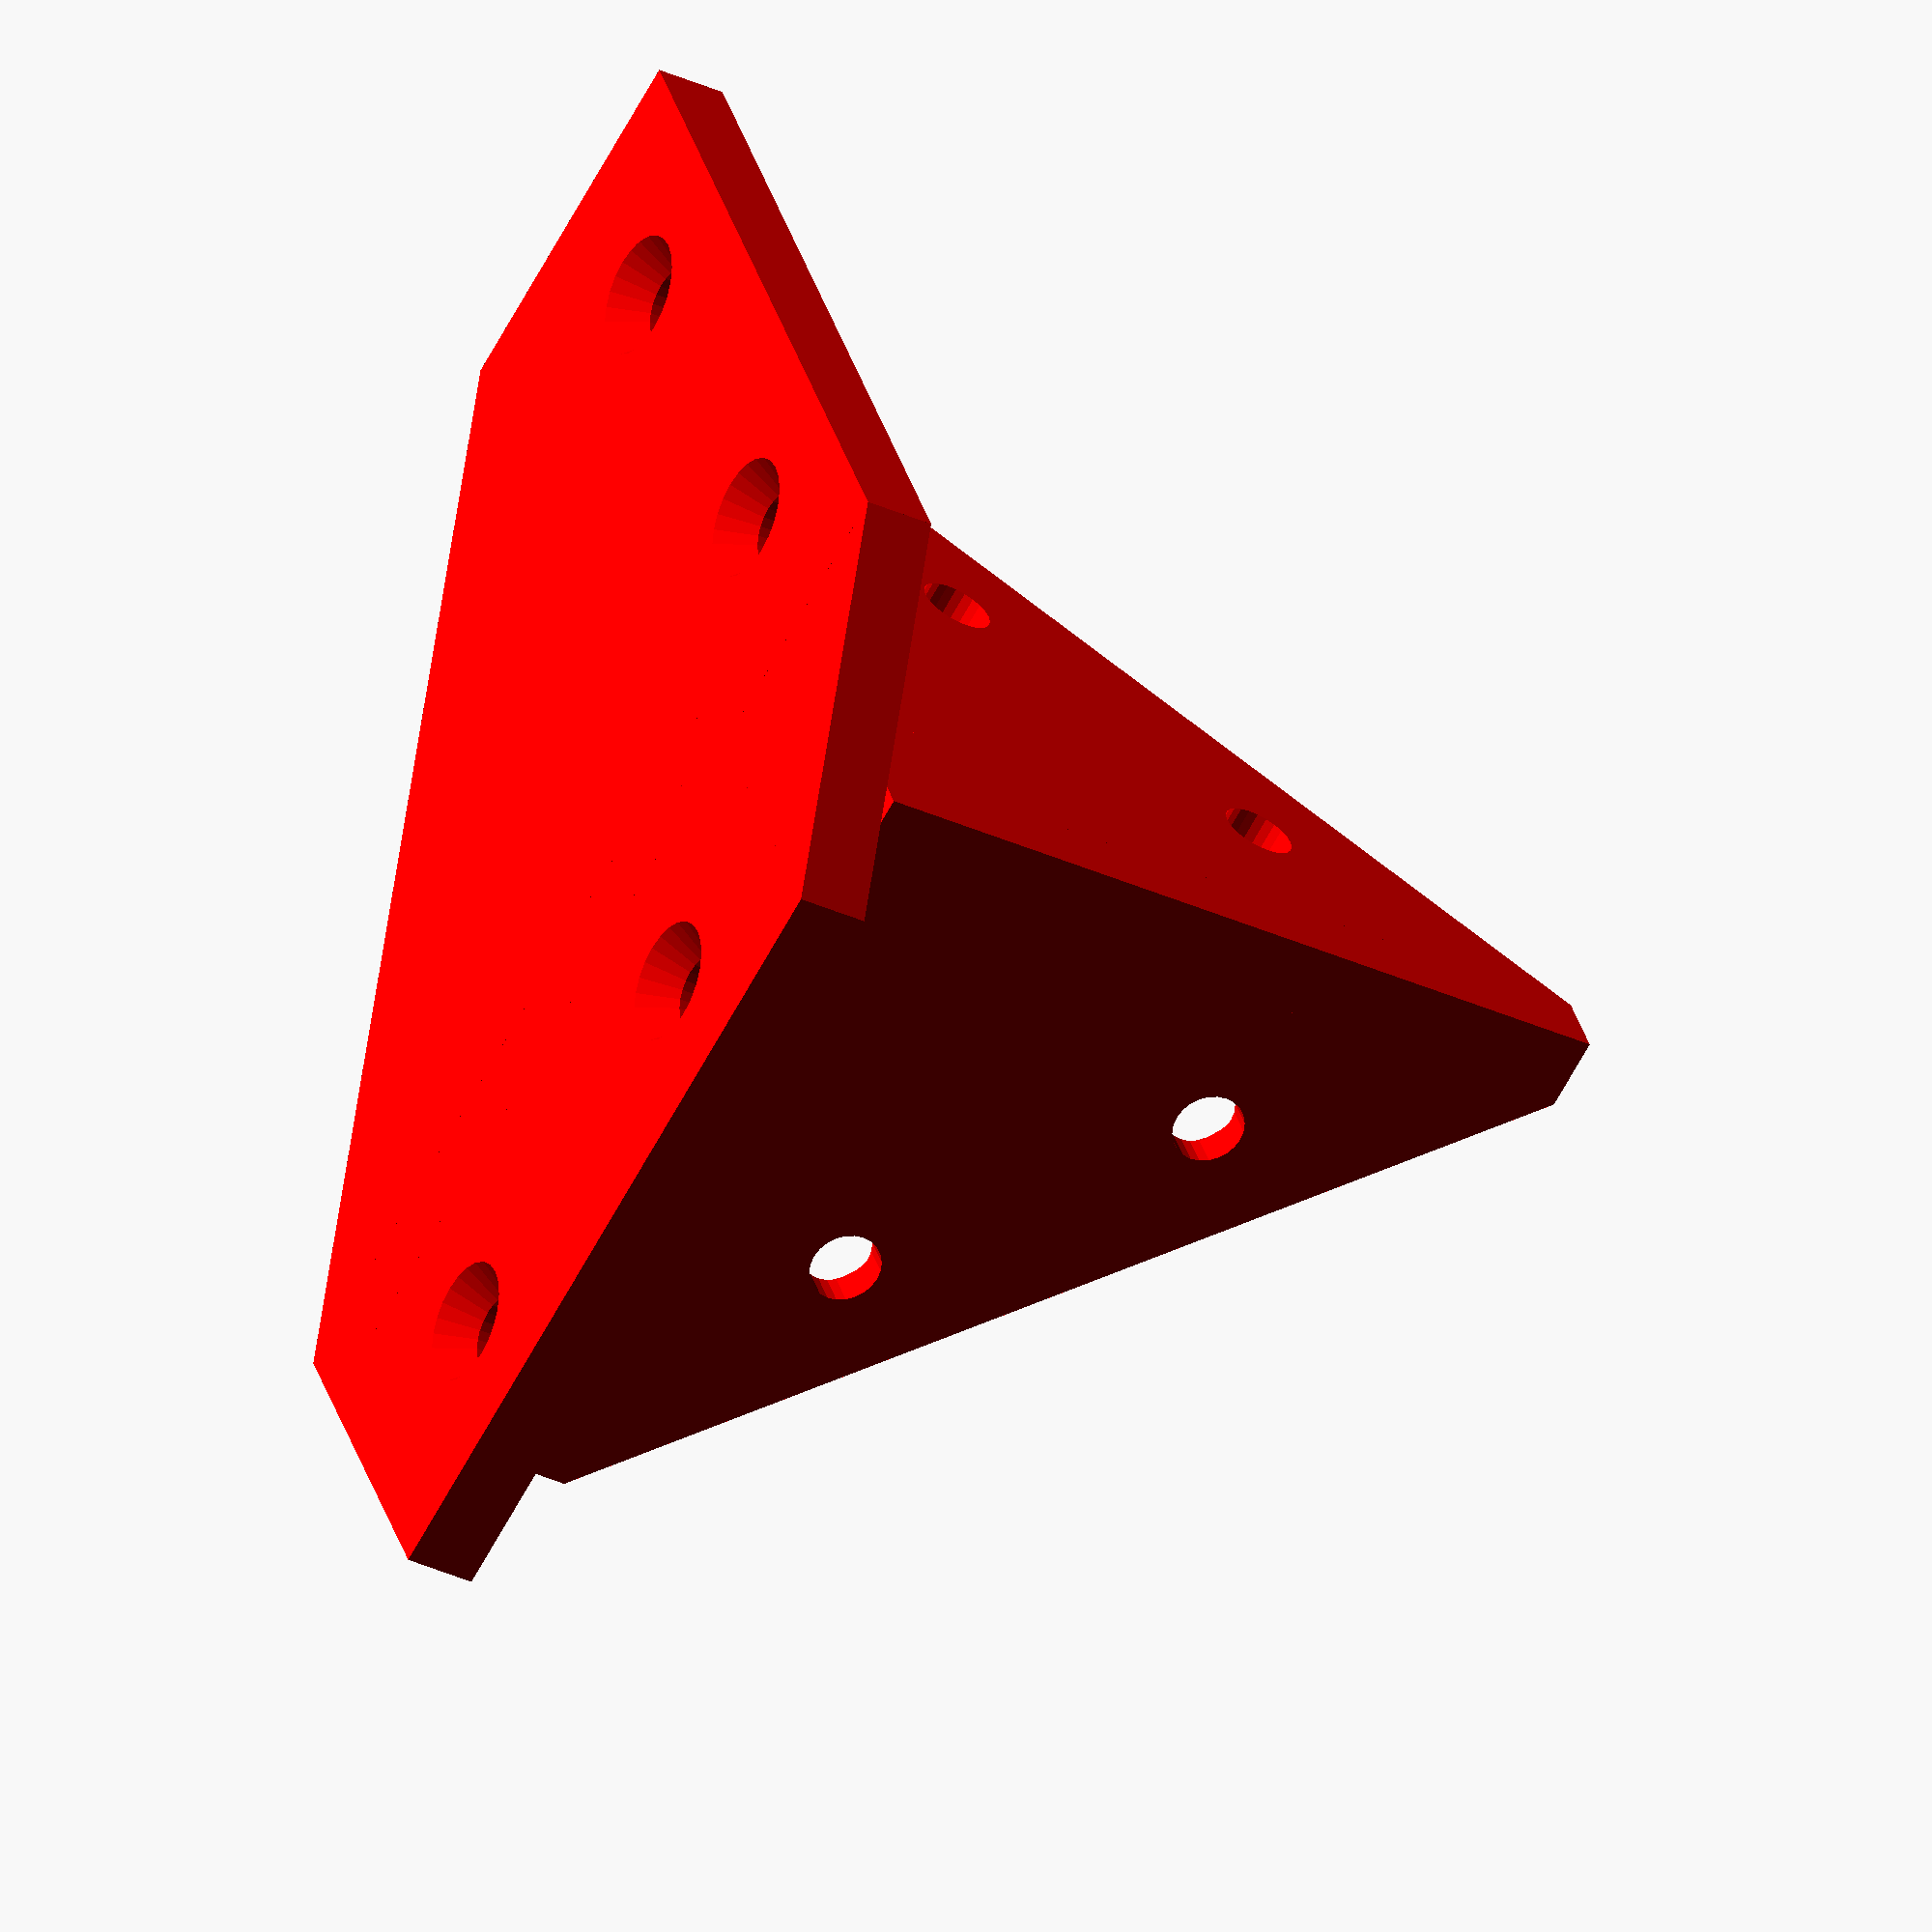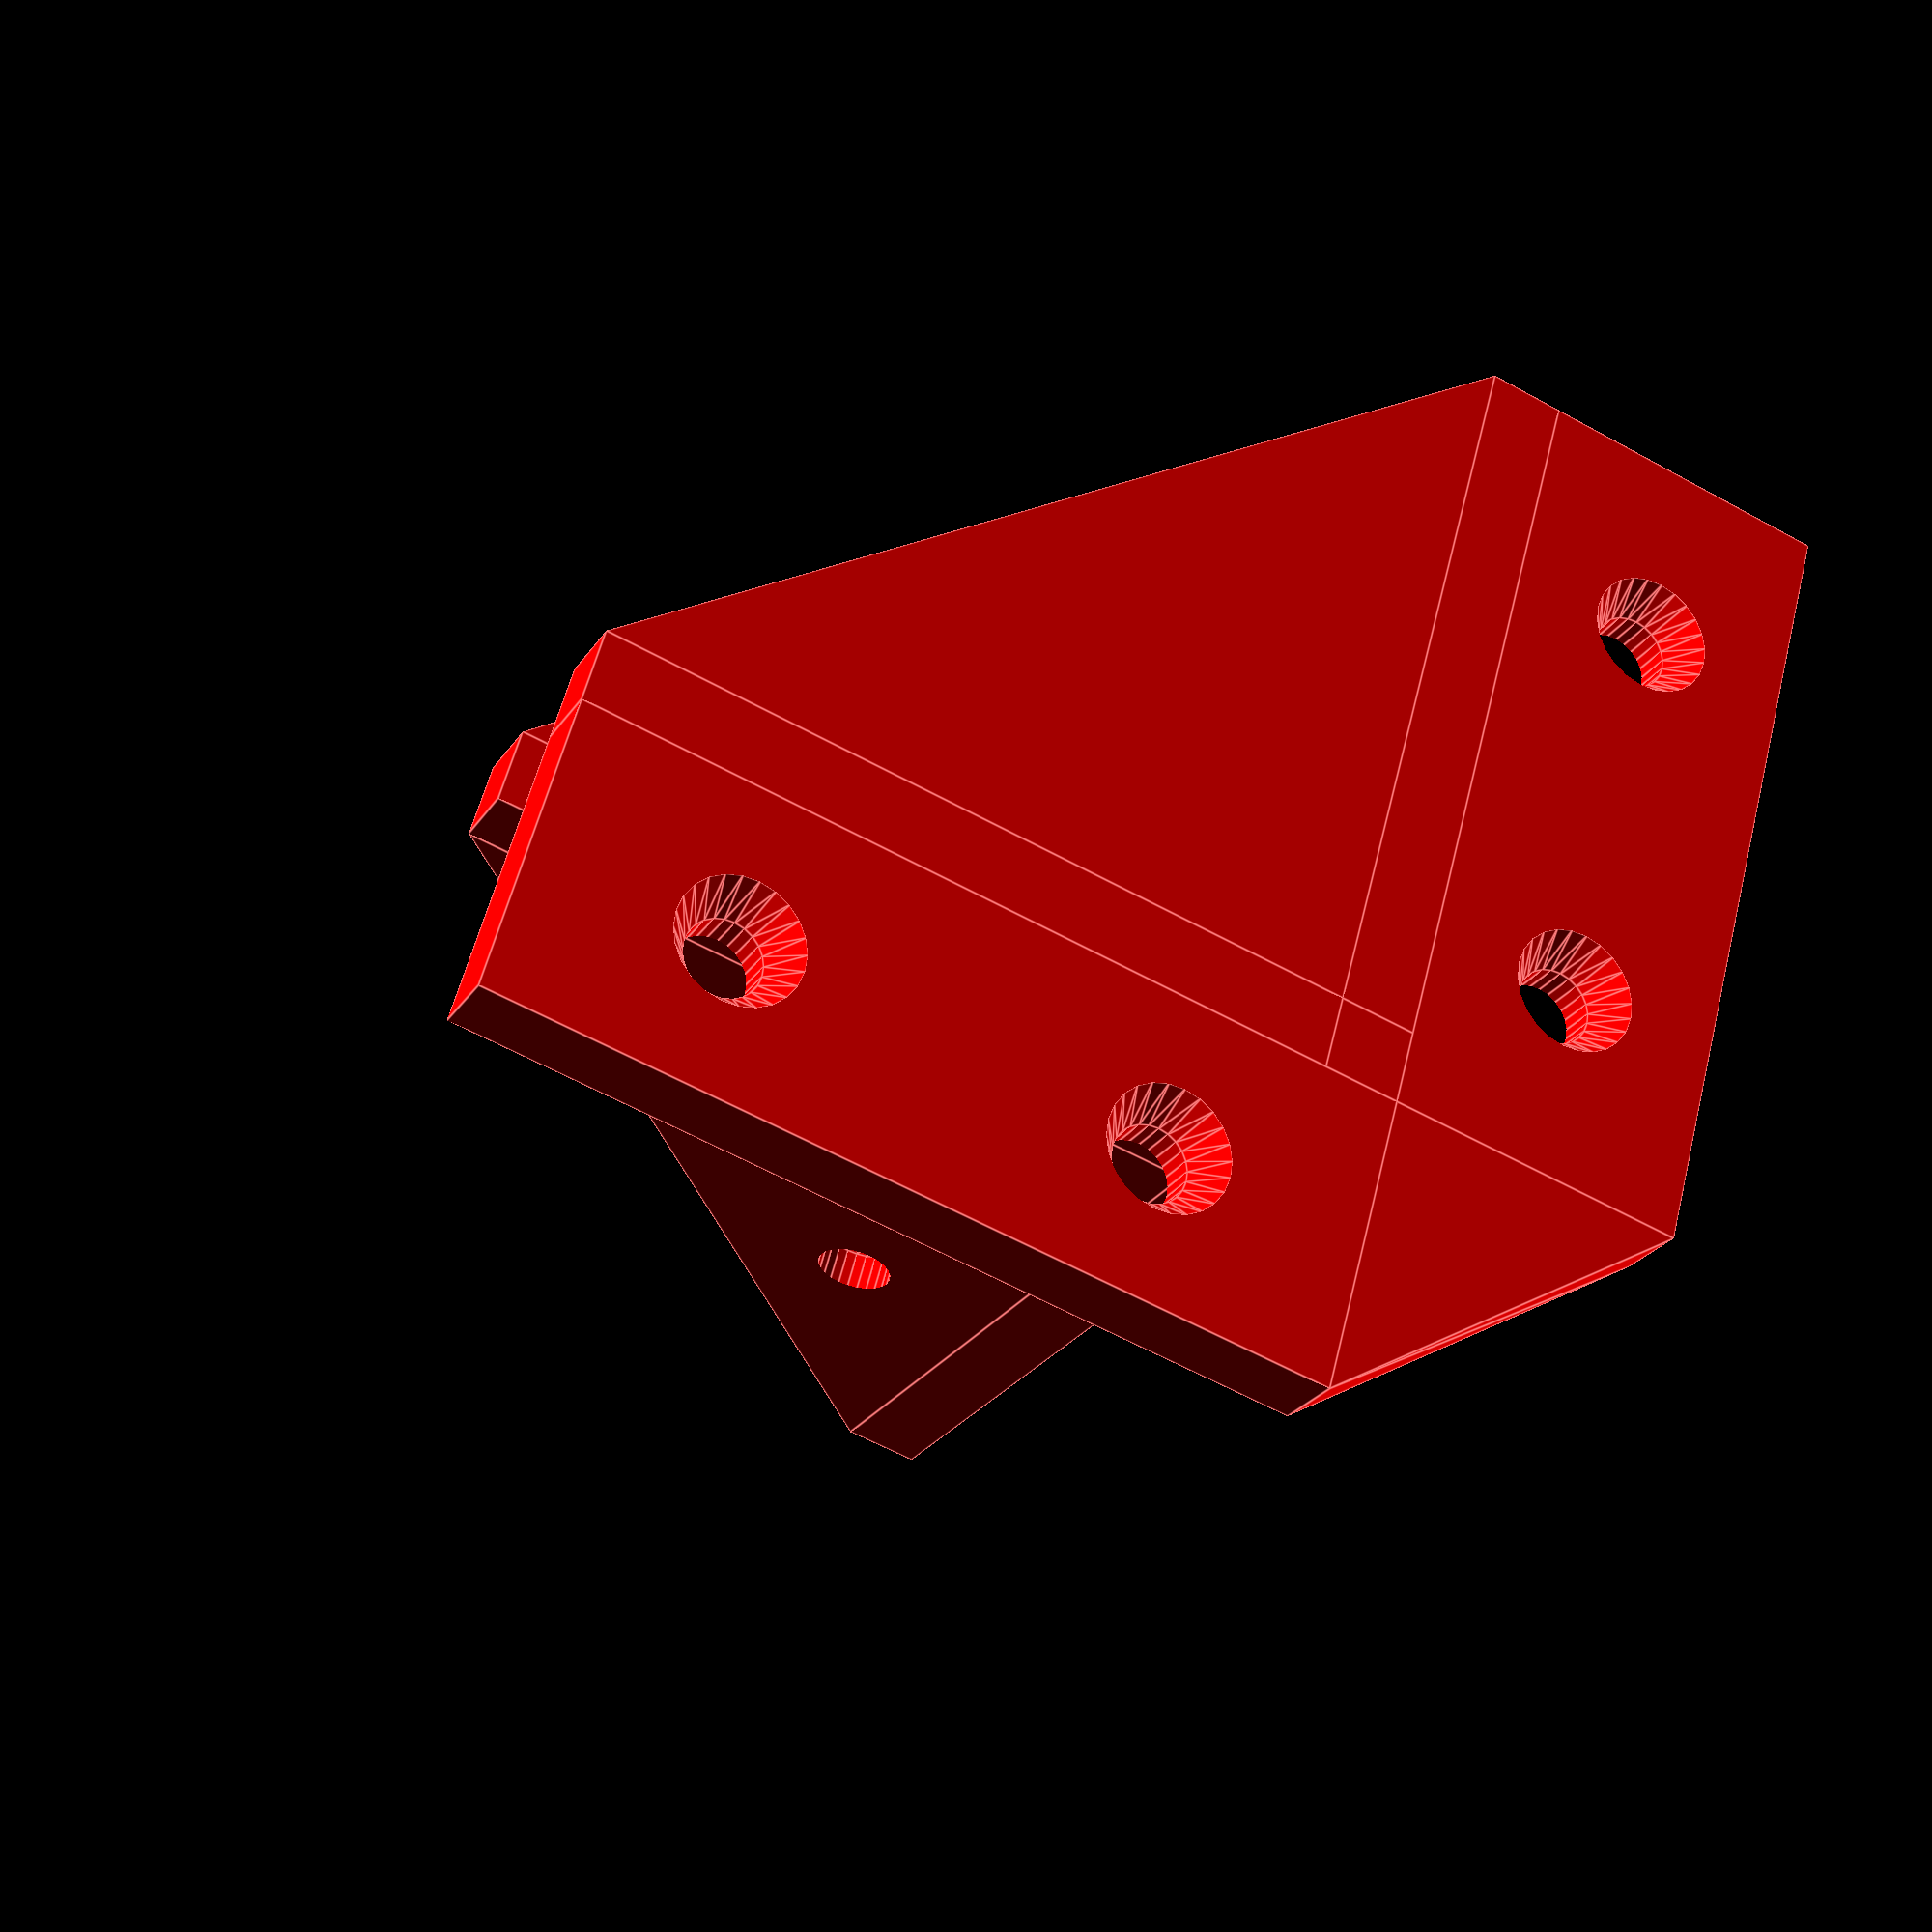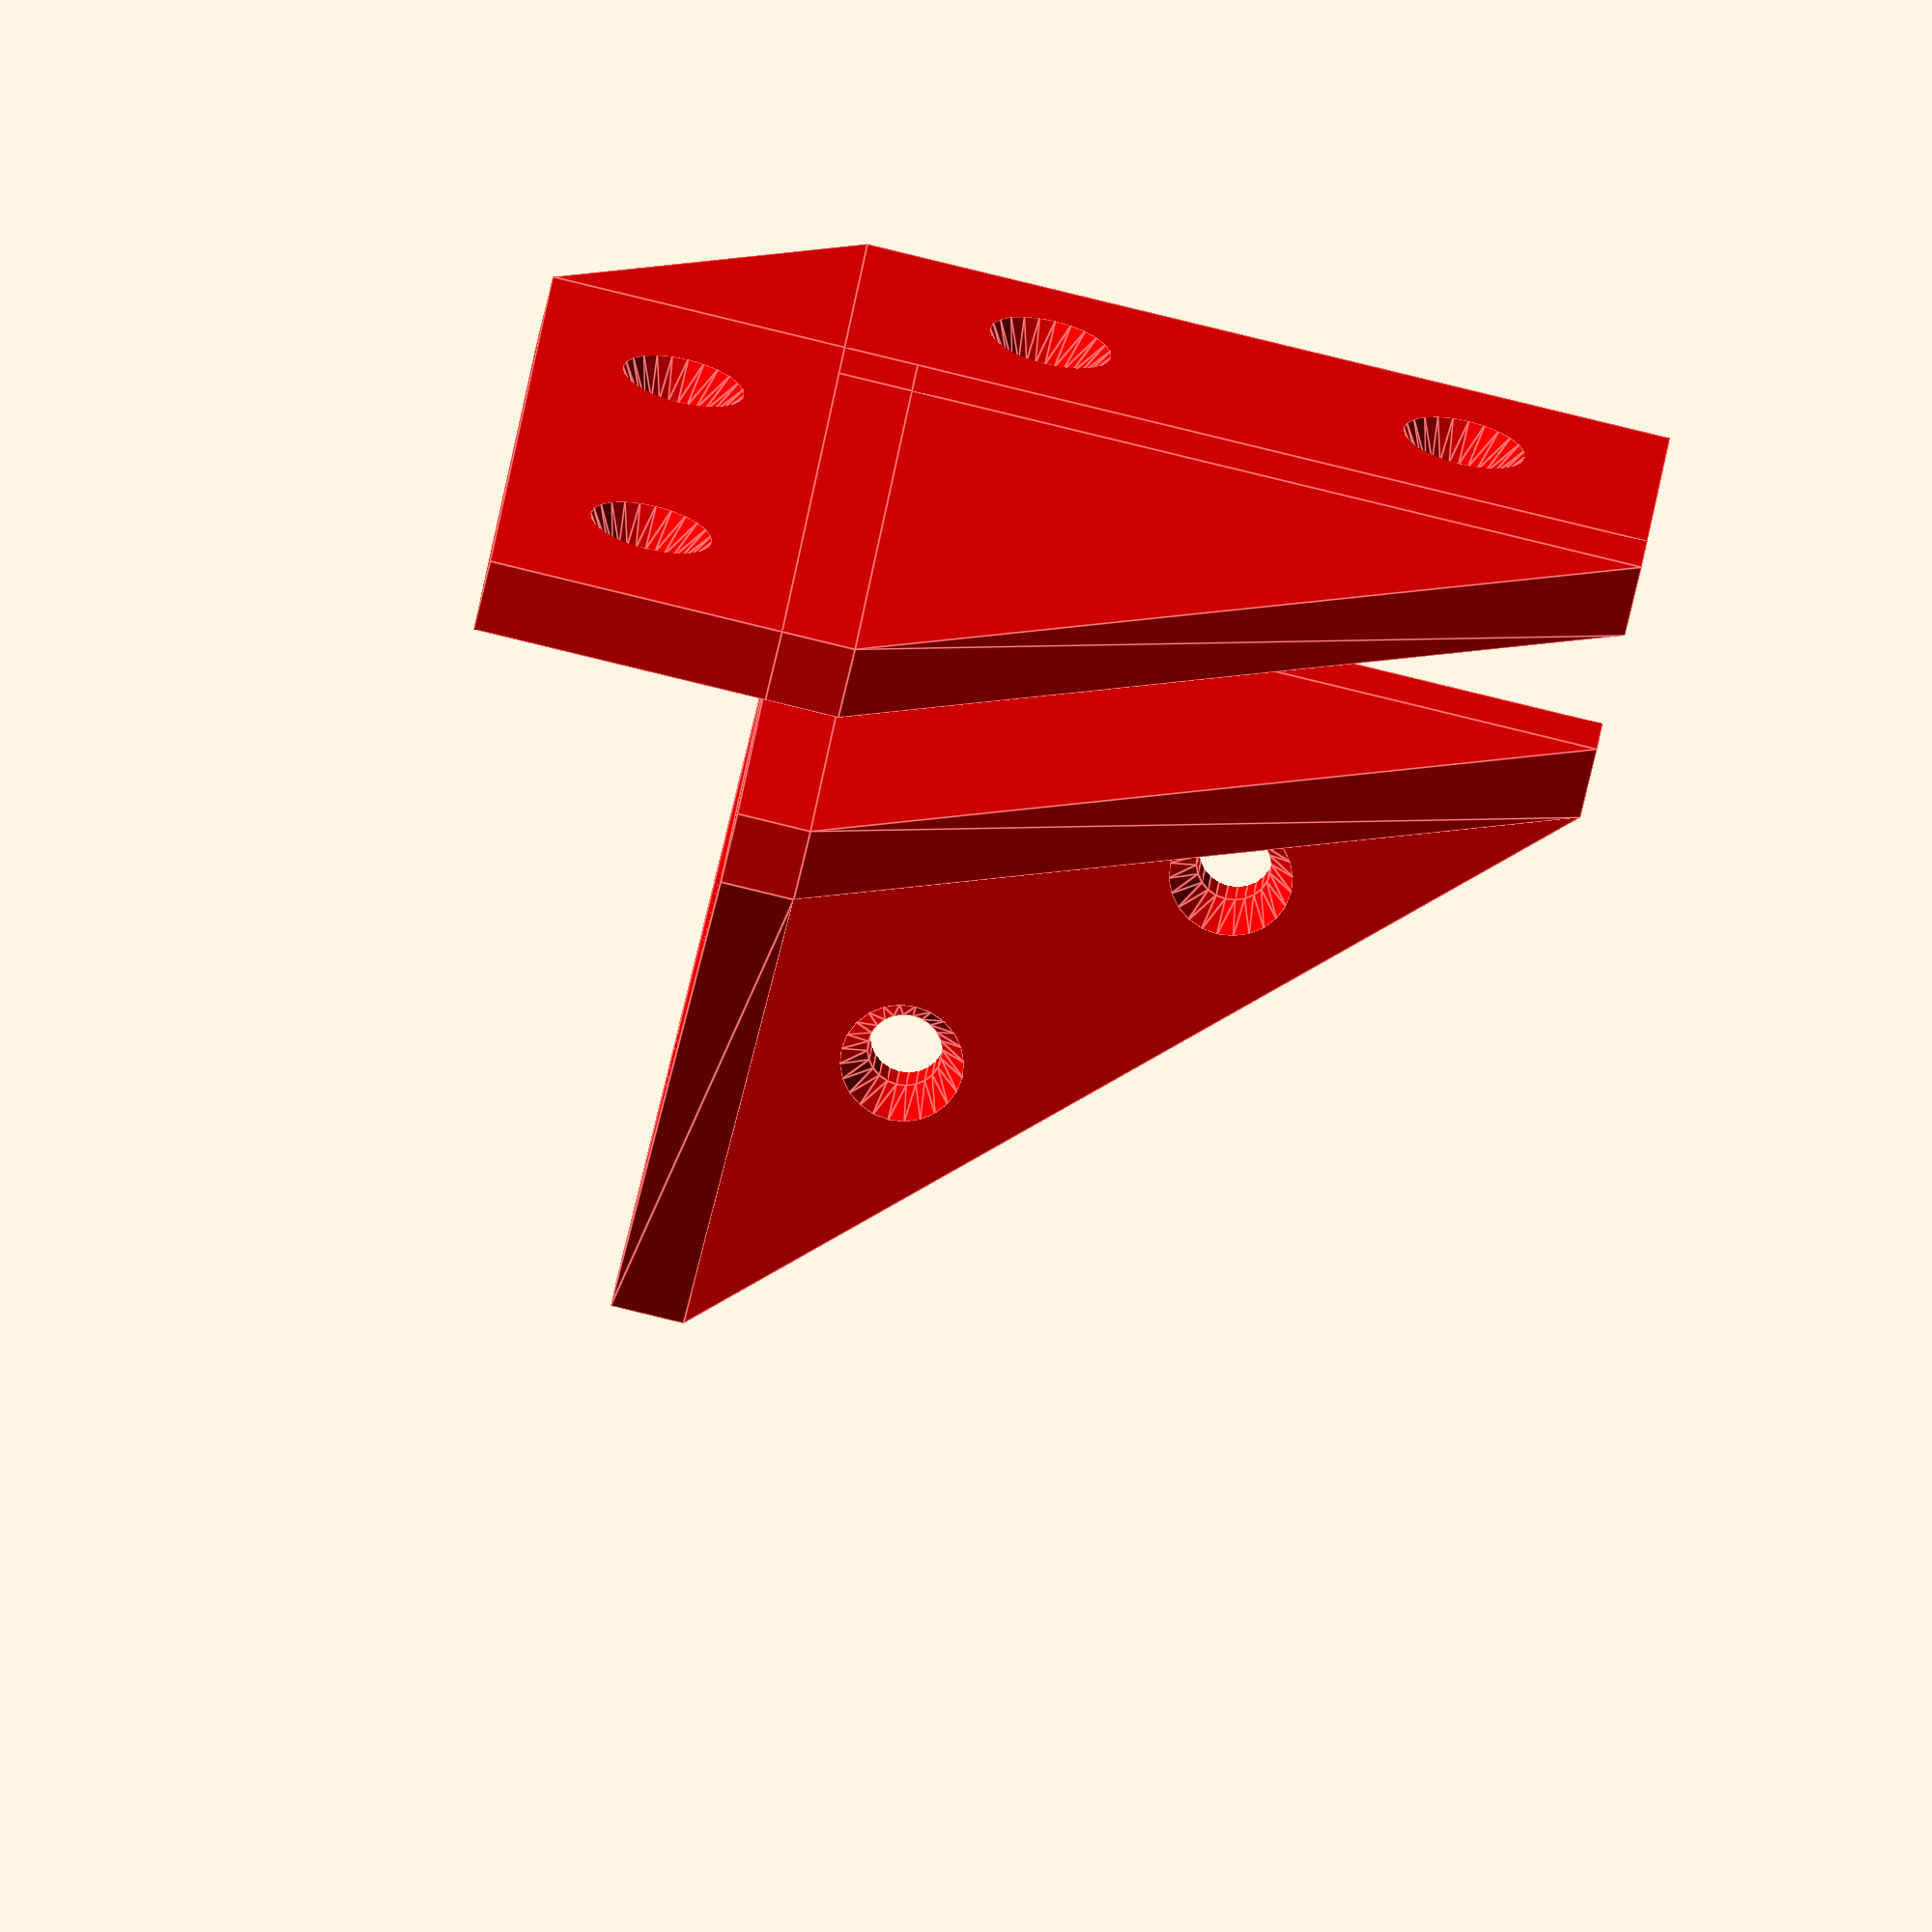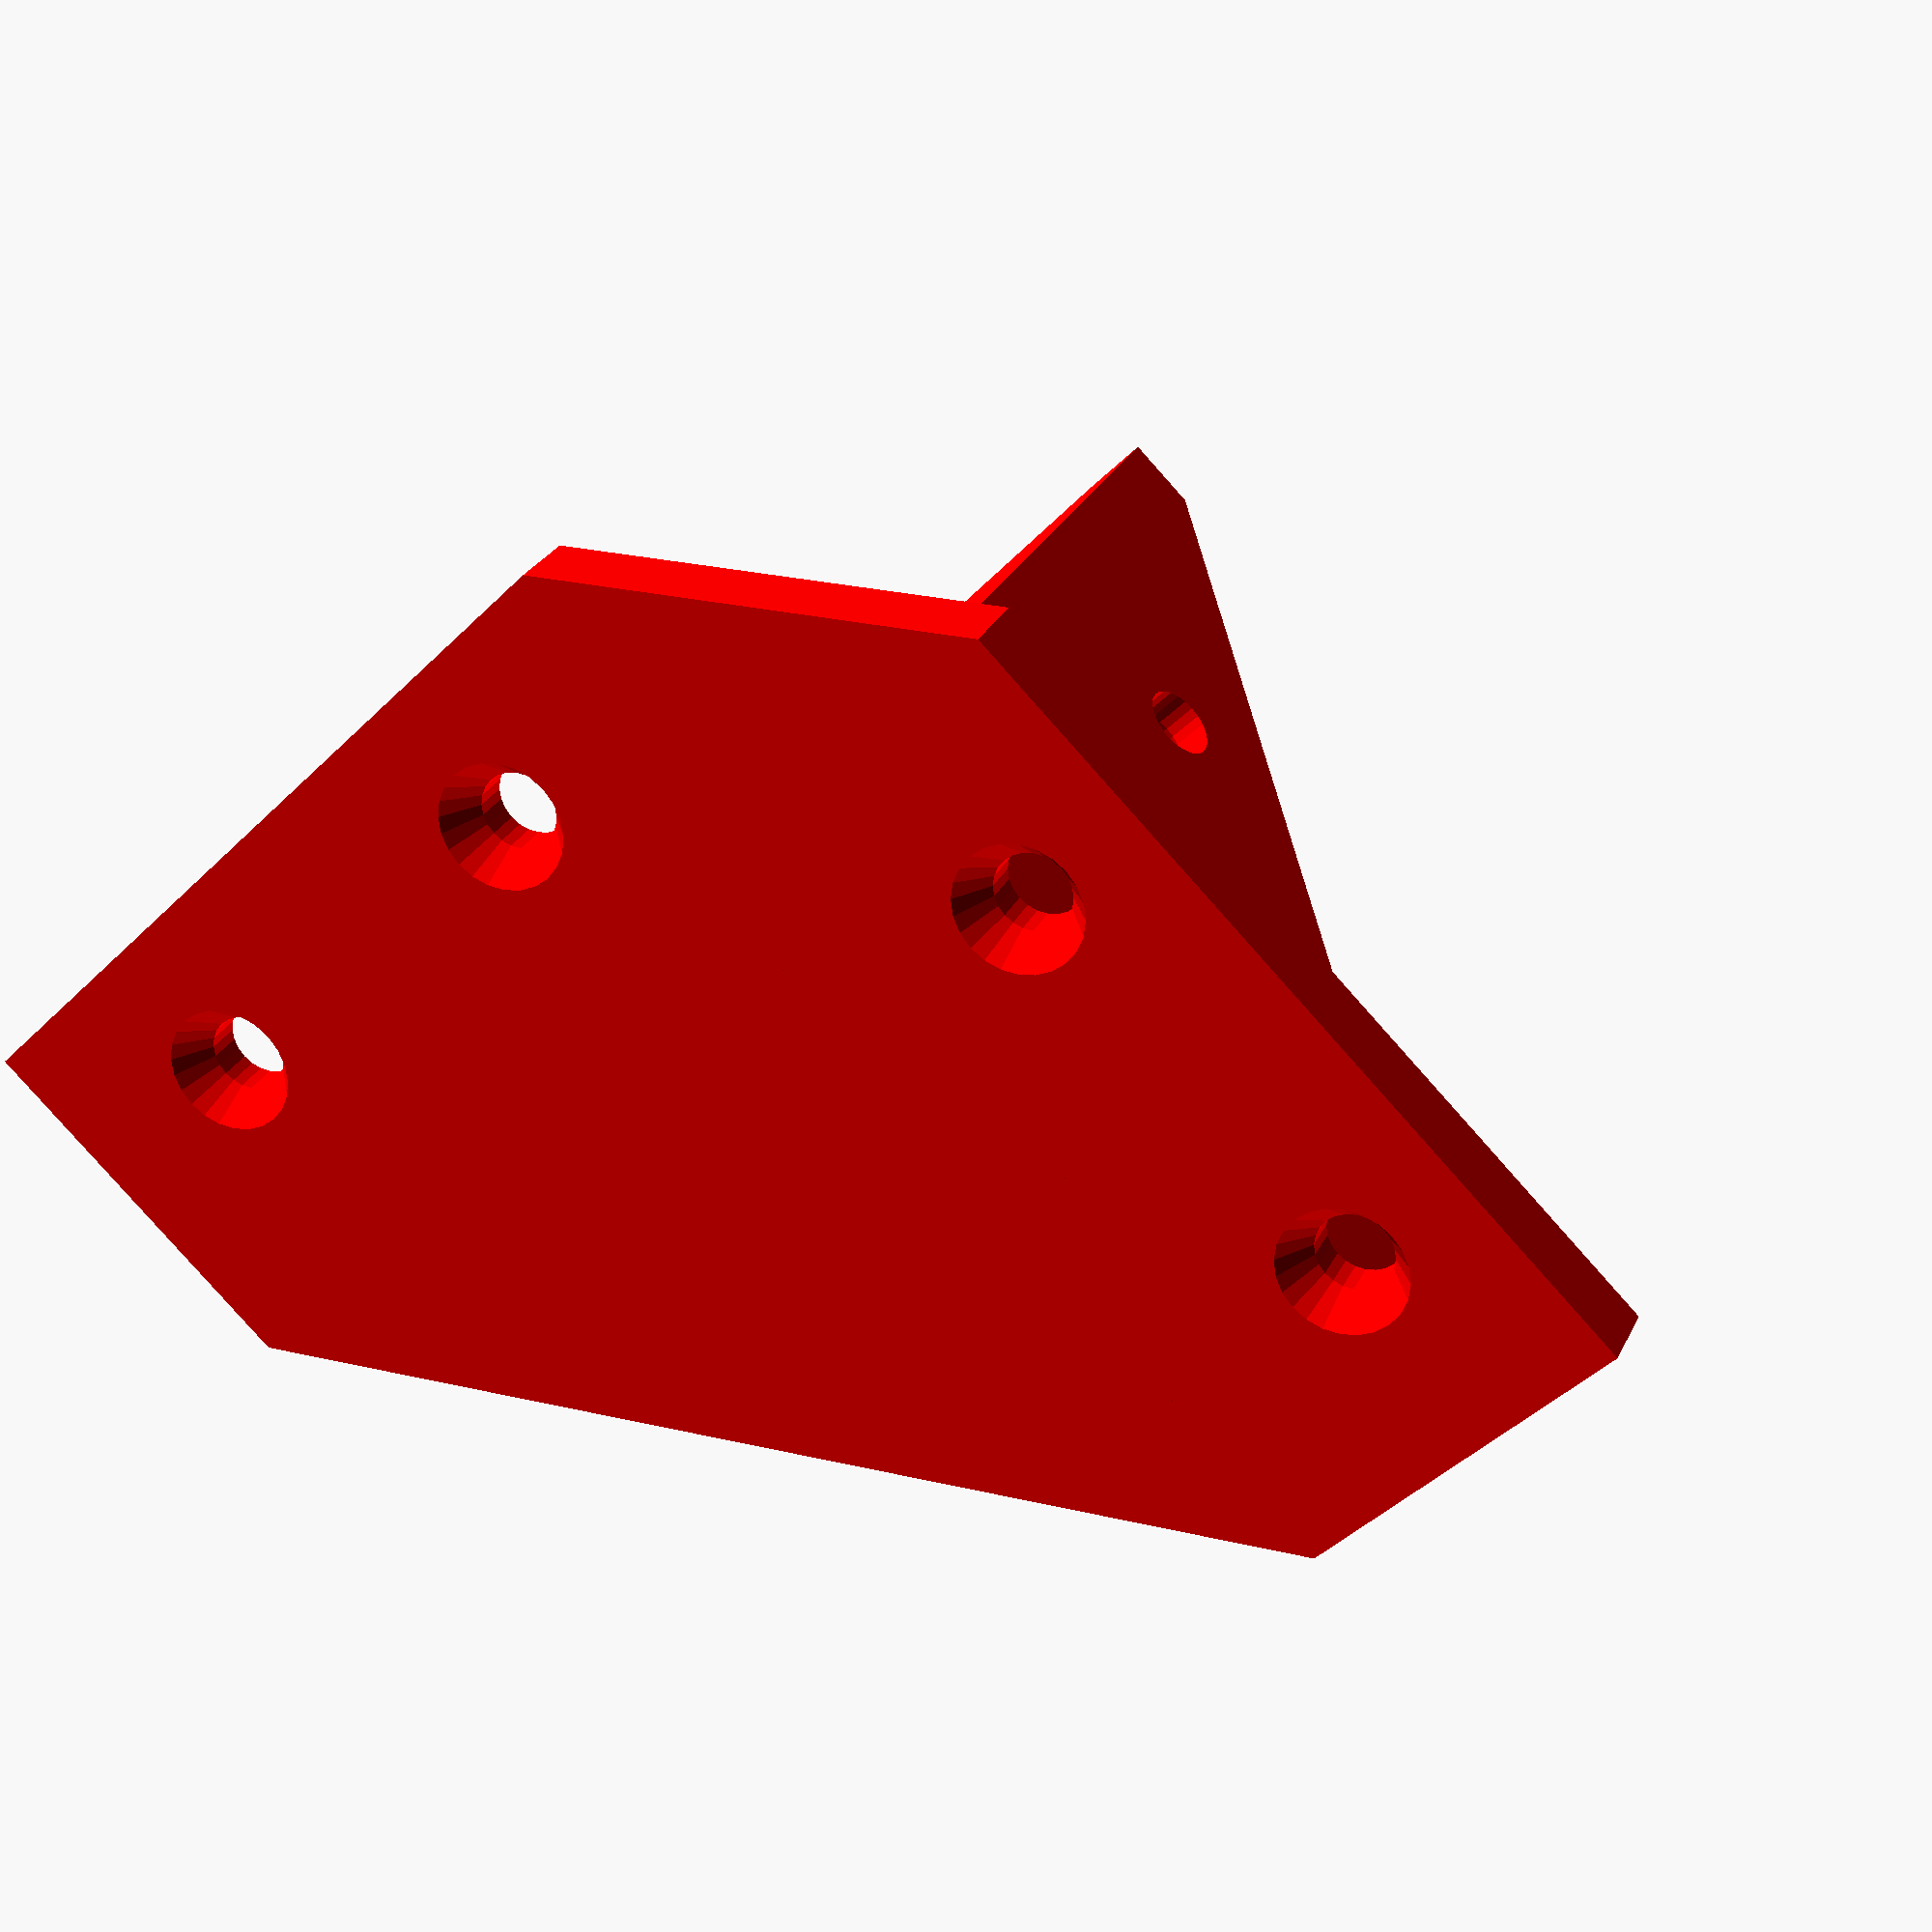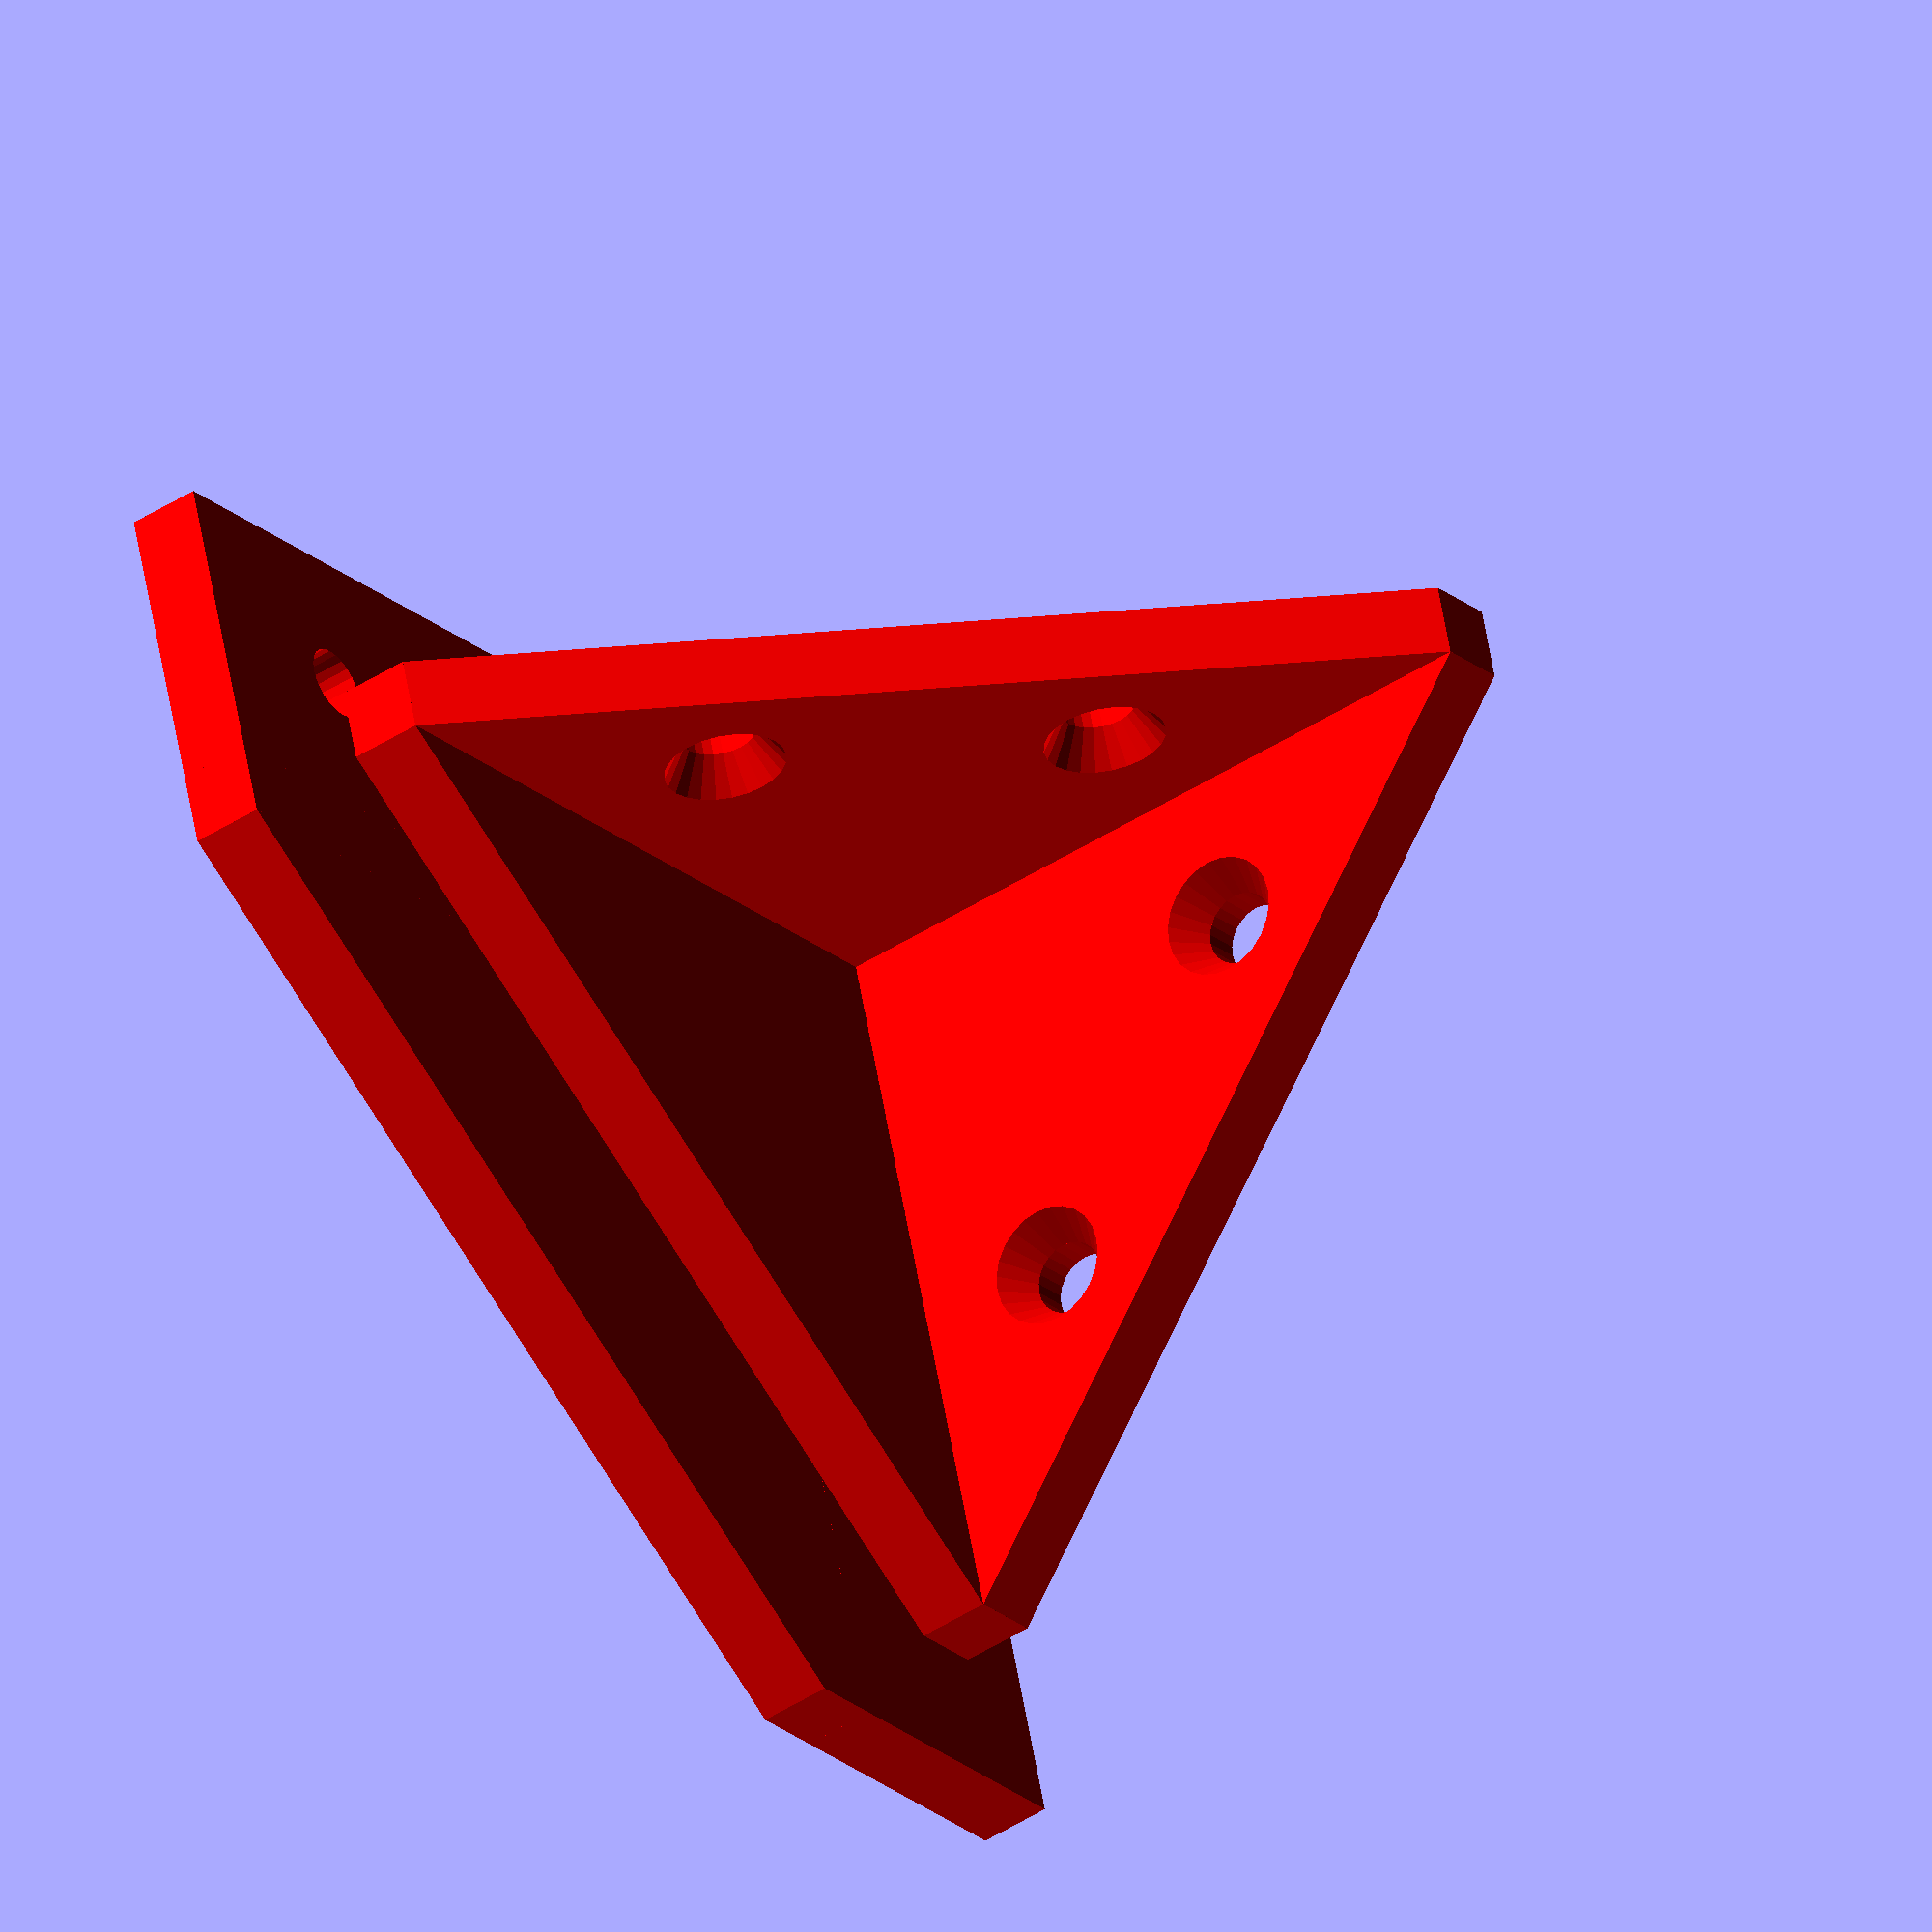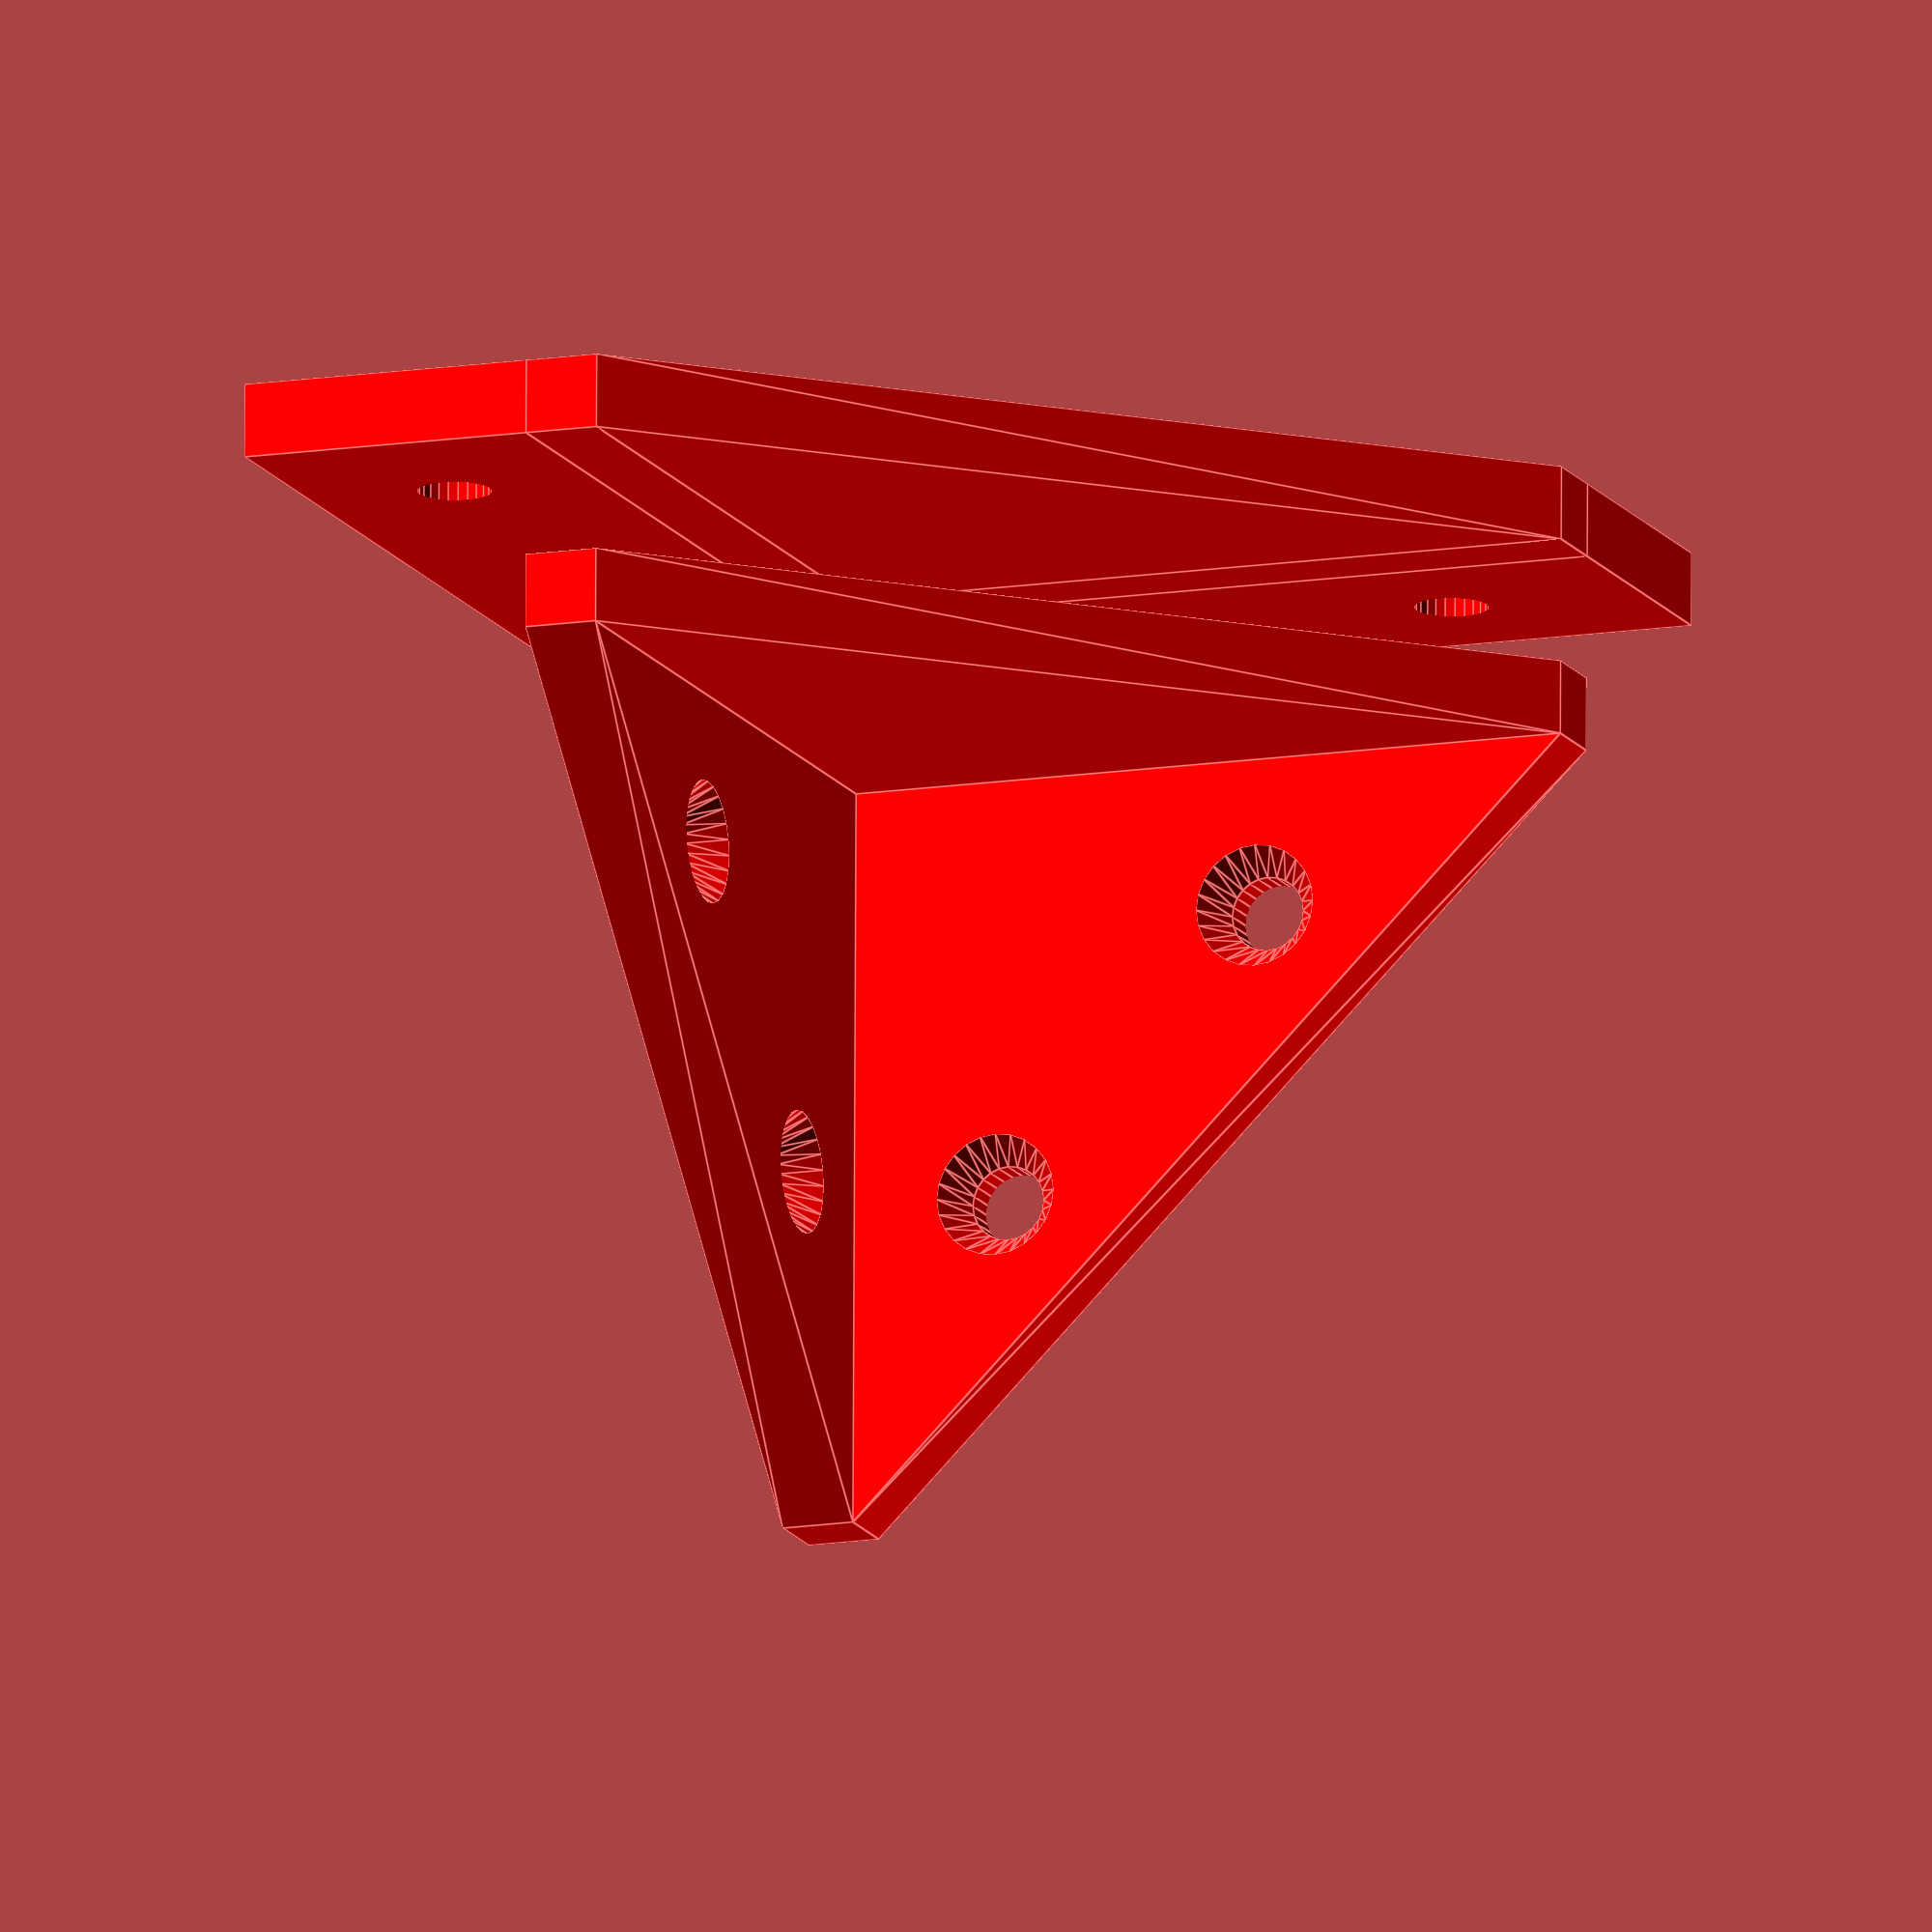
<openscad>
width = 35;
materialWidth = 3;
windowMaterialWidth = 5;
windowSupport = materialWidth - windowMaterialWidth;

triangleWidth = width - 5;

module triangle(edge = 1) {
  polygon(points=[
    [0, 0], [0, edge], [edge, 0]
  ]);
};

// Upright triangle
module triangularPrism(length = 4, width = 0.3) {
    linear_extrude(height = width)
    triangle(length);
};

module screwHole(screwDiameter, headDiameter, headHeight, shaftLength=4) {
    union() {
      translate([0, 0, -0.01]) cylinder(r2 = screwDiameter/2, r1 = headDiameter/2, h = headHeight+0.02, $fn=24);
      translate([0, 0, headHeight]) cylinder(r1 = screwDiameter/2, r2 = screwDiameter/2, h = shaftLength, $fn=24);
    }
}

module screwHoles() {
  translate([17, 6, 3]) rotate([180, 0, 0]) screwHole(screwDiameter = 3, headDiameter = 5, headHeight = 1.5, shaftLength = 5);
  translate([6, 17, 3]) rotate([180, 0, 0]) screwHole(screwDiameter = 3, headDiameter = 5, headHeight = 1.5, shaftLength = 5);
}

module corner() {
  // Sides
  translate([materialWidth, windowMaterialWidth + materialWidth, 0]) difference() {
    triangularPrism(length = triangleWidth, width = materialWidth);
    screwHoles();
  }


  translate([0, windowMaterialWidth + materialWidth, materialWidth]) rotate([0, 90, 0]) rotate([0, 0, 90]) difference() {
    triangularPrism(length = triangleWidth, width = materialWidth);
    screwHoles();
  }
  // Window side
  translate([materialWidth, windowMaterialWidth + materialWidth, materialWidth]) rotate([90, 0, 0]) triangularPrism(length = triangleWidth, width = materialWidth);

  // Fill edges
  translate([0, windowMaterialWidth+ materialWidth, 0]) cube([materialWidth, triangleWidth, materialWidth]);
  translate([0, windowMaterialWidth, materialWidth]) cube([materialWidth, materialWidth, triangleWidth]);
  translate([materialWidth, windowMaterialWidth, 0]) cube([triangleWidth, materialWidth, materialWidth]);

  // corner
  translate([0, windowMaterialWidth, 0]) cube([materialWidth, materialWidth, materialWidth]);

  cornerBackplate();
}

module cornerPlateScrews(screwTerminalWidth) {
  translate([screwTerminalWidth/2, 0, 8]) rotate([-90, 0, 0]) screwHole(screwDiameter = 3, headDiameter = 5, headHeight = 1.5, shaftLength = 5);
  translate([screwTerminalWidth/2, 0, 25]) rotate([-90, 0, 0]) screwHole(screwDiameter = 3, headDiameter = 5, headHeight = 1.5, shaftLength = 5);
}

module cornerBackplate() {
  screwTerminalWidth = 12;

  translate([materialWidth, 0, materialWidth]) rotate([90, 0, 0]) triangularPrism(length = triangleWidth, width = materialWidth);

  // Edges
  translate([0, -materialWidth, materialWidth]) cube([materialWidth, materialWidth, triangleWidth]);
  translate([materialWidth, -materialWidth, 0]) cube([triangleWidth, materialWidth, materialWidth]);
  // corner
  translate([0, -materialWidth, 0]) cube([materialWidth, materialWidth, materialWidth]);

  // Screw terminals
  translate([-screwTerminalWidth, -materialWidth, 0]) difference() {
    cube([screwTerminalWidth, materialWidth, triangleWidth + materialWidth]);
    cornerPlateScrews(screwTerminalWidth);
  }
  translate([0, -materialWidth, -screwTerminalWidth]) difference() {
    cube([triangleWidth + materialWidth, materialWidth, screwTerminalWidth]);
    translate([0, 0, screwTerminalWidth]) rotate([0, 90, 0]) cornerPlateScrews(screwTerminalWidth);
  }

  // Fill corner
  rotate([90, 180, 0]) triangularPrism(length = screwTerminalWidth, width = materialWidth);
}

// Preview
color("red") corner();

</openscad>
<views>
elev=245.4 azim=106.7 roll=28.4 proj=o view=wireframe
elev=58.7 azim=299.0 roll=60.2 proj=p view=edges
elev=268.1 azim=251.2 roll=283.6 proj=o view=edges
elev=263.4 azim=151.3 roll=318.3 proj=p view=wireframe
elev=23.4 azim=77.9 roll=35.9 proj=o view=wireframe
elev=13.5 azim=180.7 roll=290.3 proj=o view=edges
</views>
